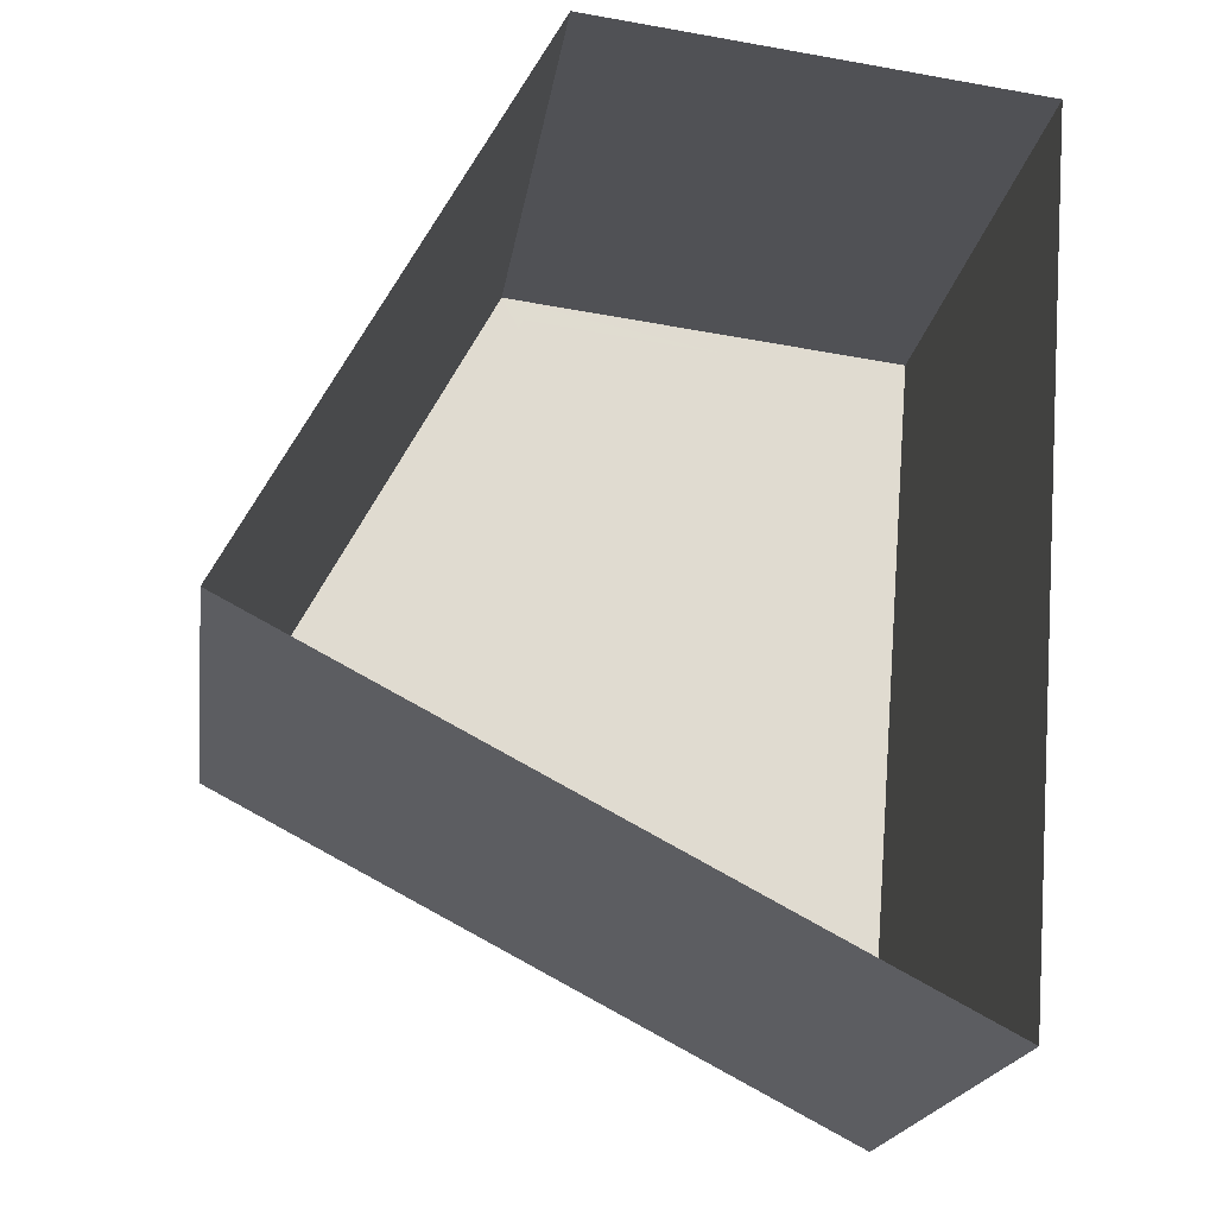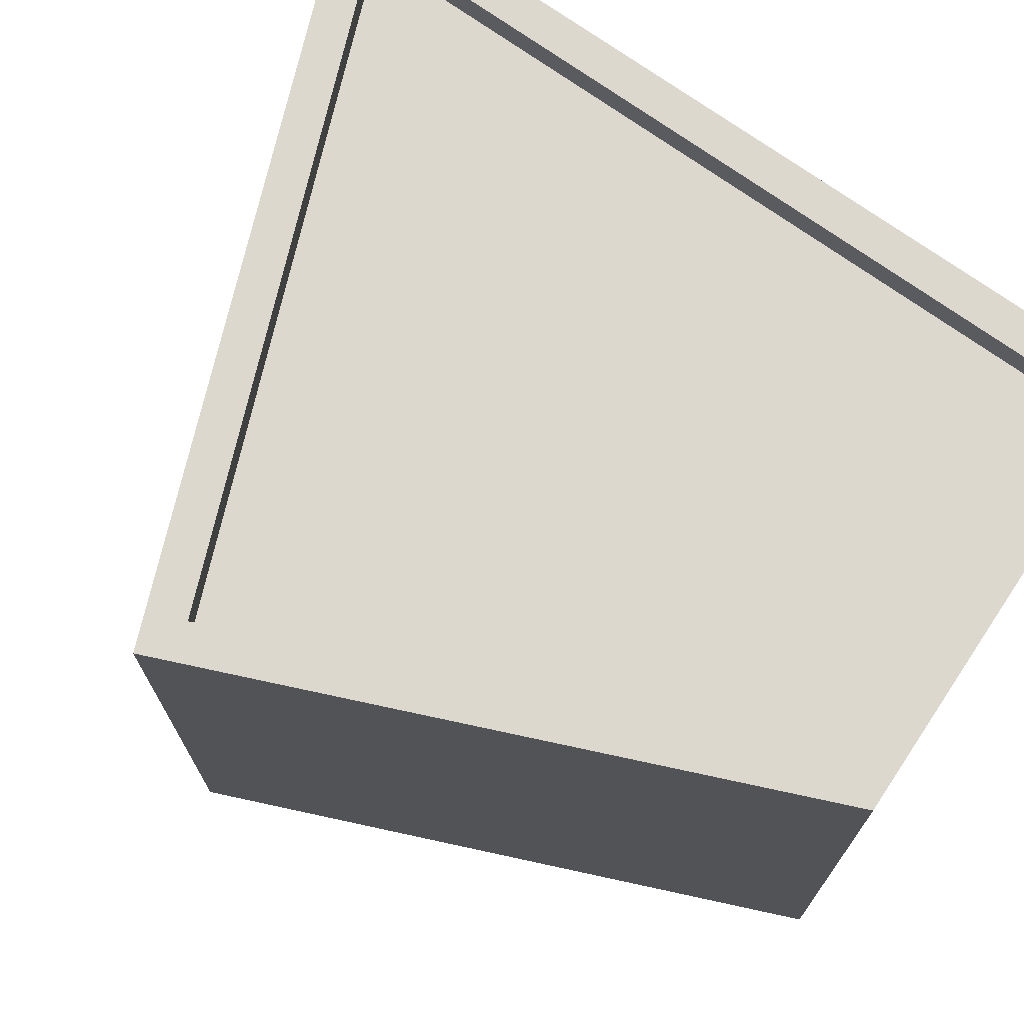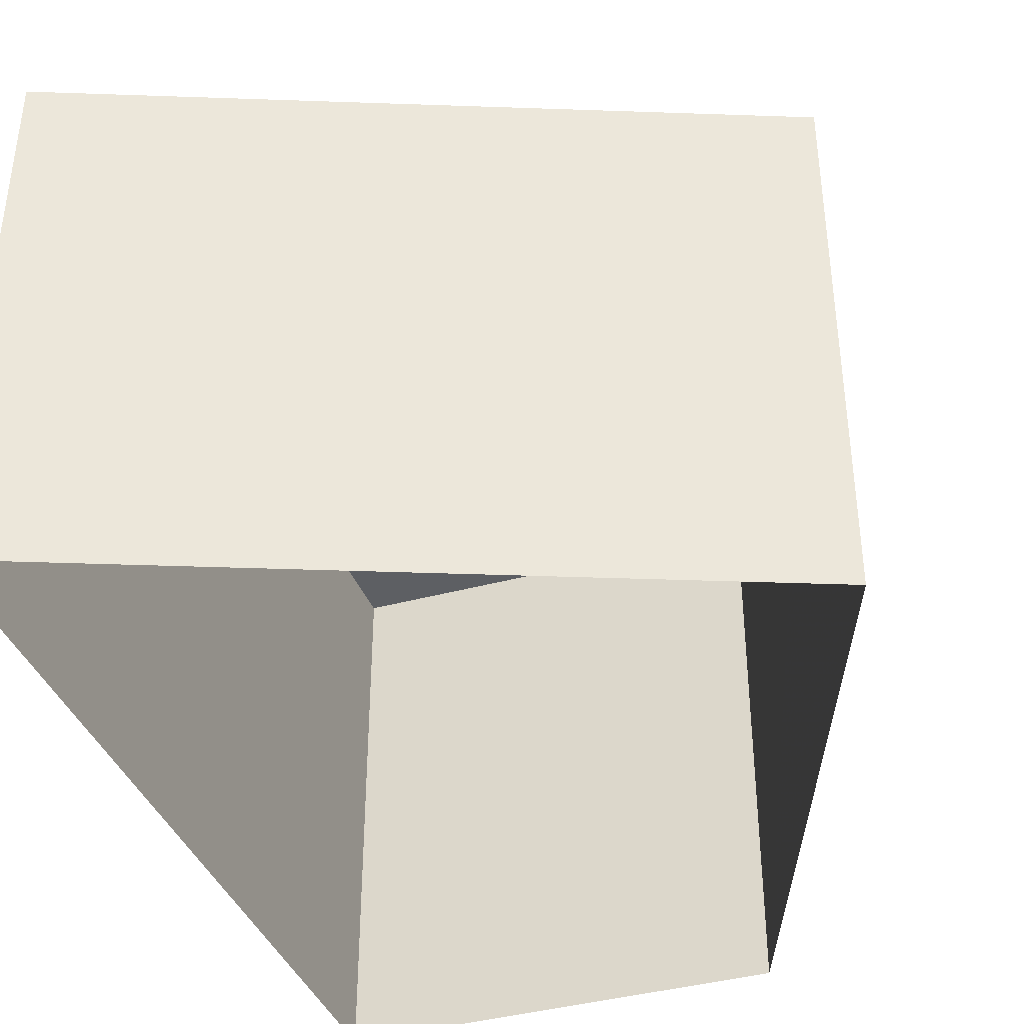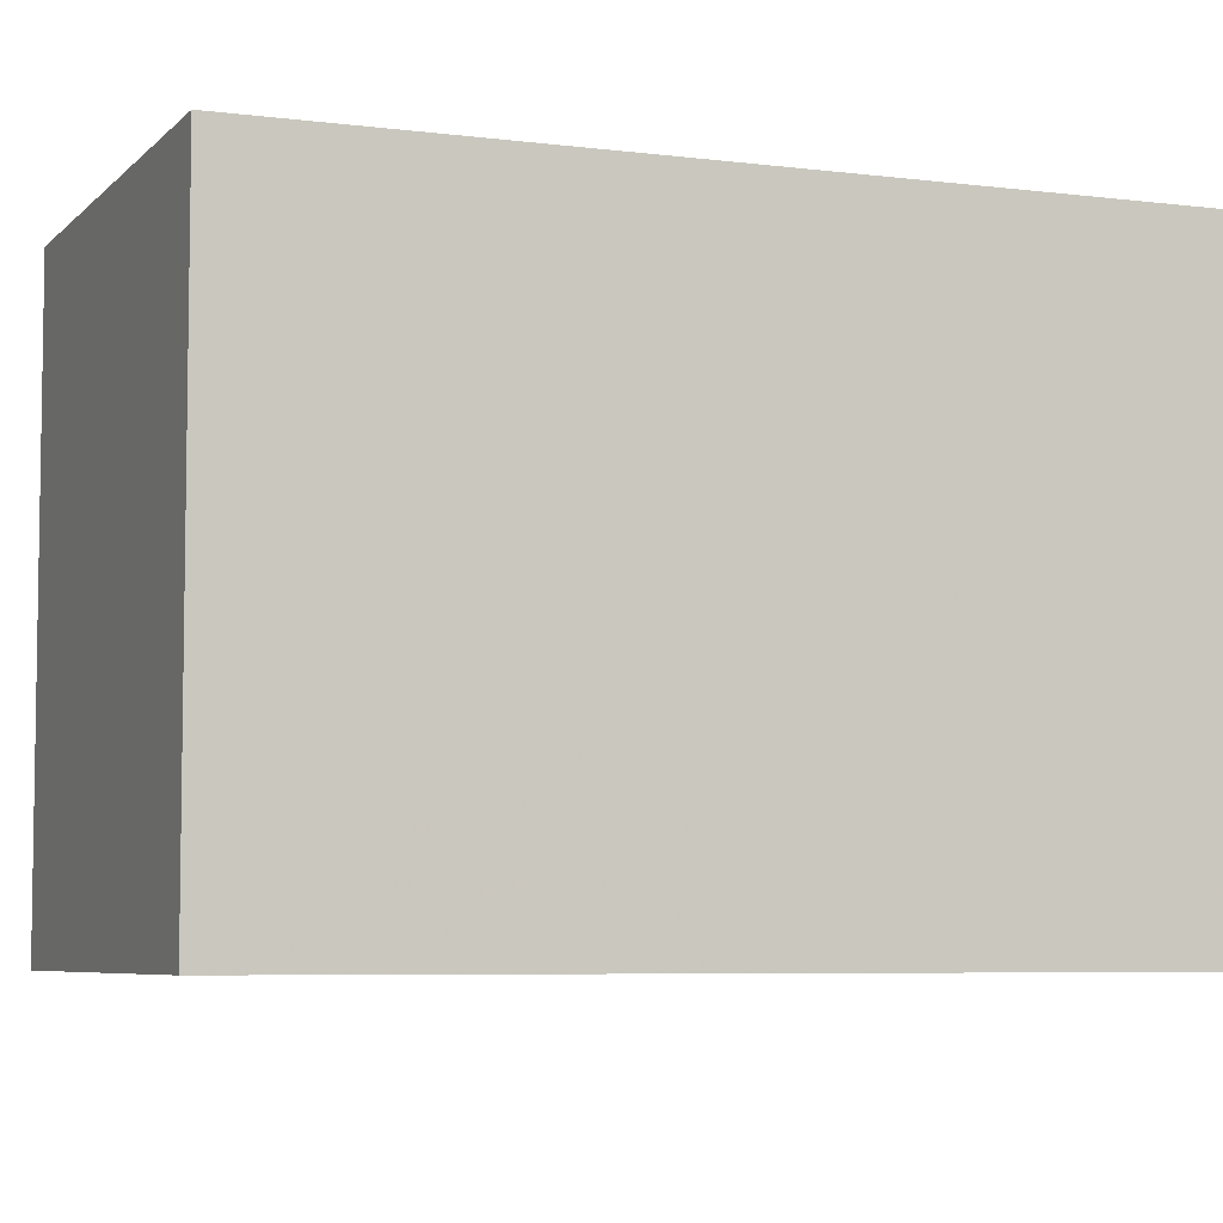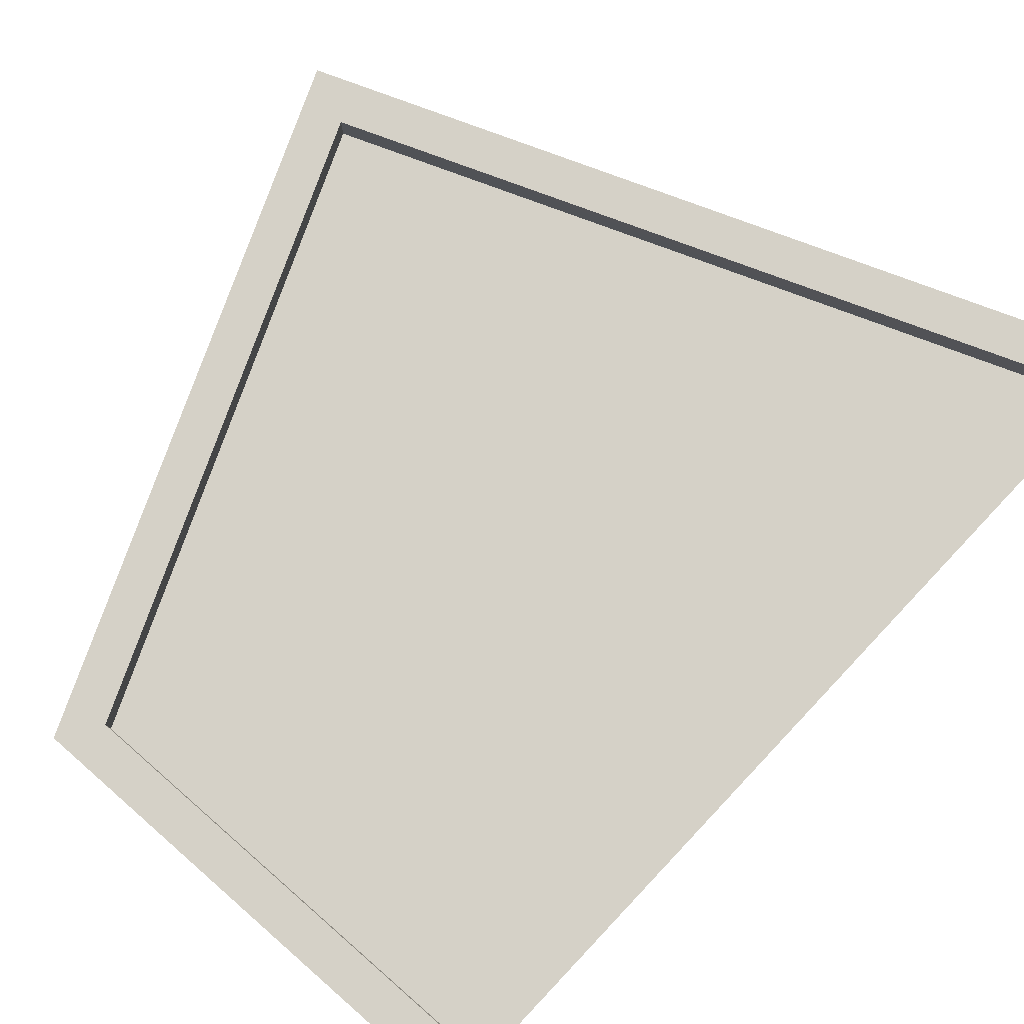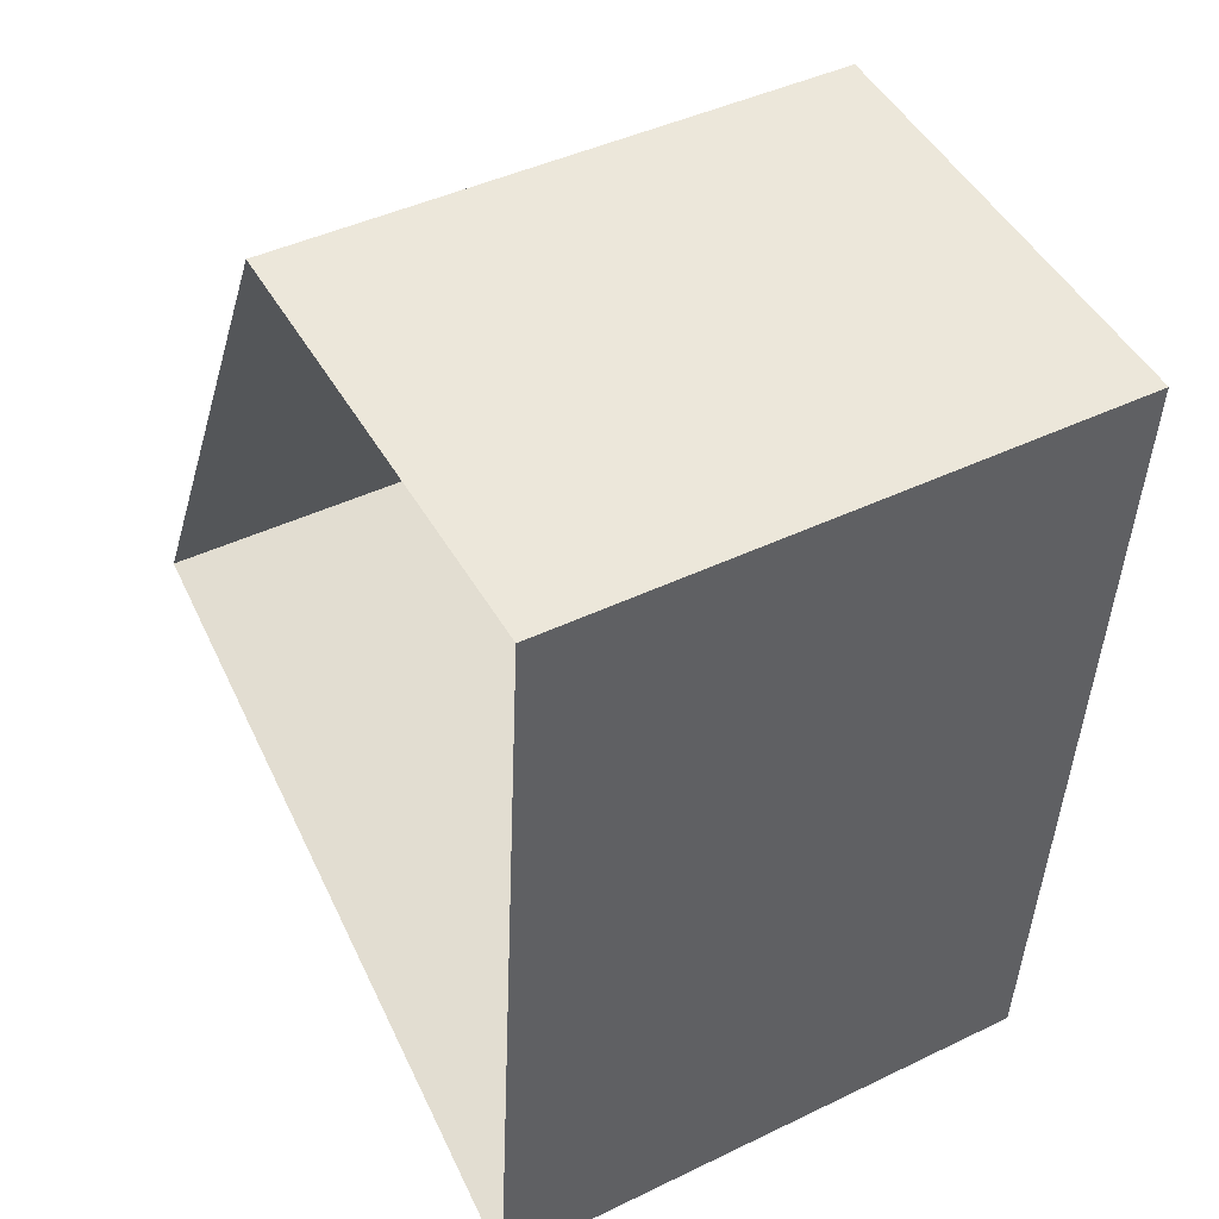
<metadata>
{"format":"obj","ext":"obj","renderer":"f3d","projection":"perspective","resolution":1024,"background":"white","views":[{"elev":-19.5,"azim":171.9,"up":"+Y"},{"elev":72.3,"azim":130.3,"up":"+Z"},{"elev":-40.2,"azim":25.1,"up":"+Z"},{"elev":-6.1,"azim":-106.2,"up":"+Z"},{"elev":79.3,"azim":-132.1,"up":"+Z"},{"elev":43.0,"azim":-119.9,"up":"+Y"}]}
</metadata>
<code>
v -9692 -3.681e+04 29.43
v -9688 -3.681e+04 29.43
v -9686 -3.681e+04 29.43
v -9691 -3.681e+04 29.43
v -9691 -3.681e+04 33.86
v -9691 -3.681e+04 33.86
v -9686 -3.681e+04 33.86
v -9688 -3.681e+04 33.86
v -9691 -3.681e+04 34.11
v -9691 -3.681e+04 34.11
v -9686 -3.681e+04 34.11
v -9686 -3.681e+04 34.11
v -9692 -3.681e+04 34.11
v -9691 -3.681e+04 34.11
v -9688 -3.681e+04 34.11
v -9688 -3.681e+04 34.11
f 1 2 3
f 4 1 3
f 5 6 7
f 8 5 7
f 9 10 11
f 12 9 11
f 10 9 13
f 13 14 15
f 11 15 12
f 14 13 9
f 15 16 12
f 14 16 15
f 12 8 7
f 12 16 8
f 12 7 6
f 9 12 6
f 9 6 5
f 14 9 5
f 16 5 8
f 16 14 5
f 11 4 3
f 11 10 4
f 10 1 4
f 10 13 1
f 15 2 1
f 13 15 1
f 11 3 2
f 15 11 2

</code>
